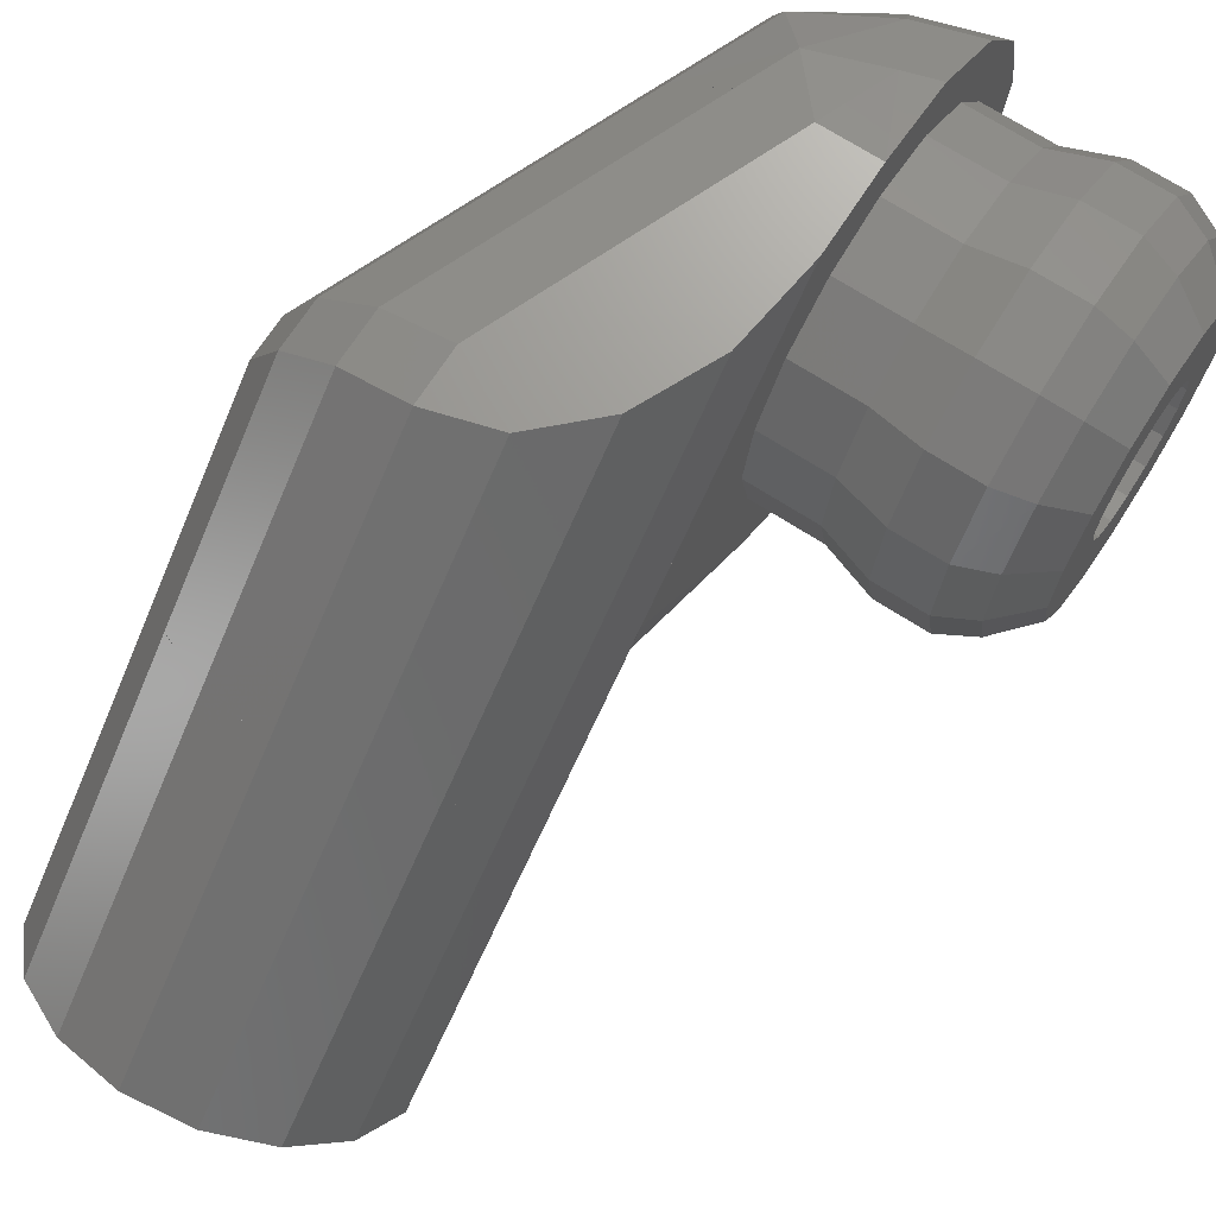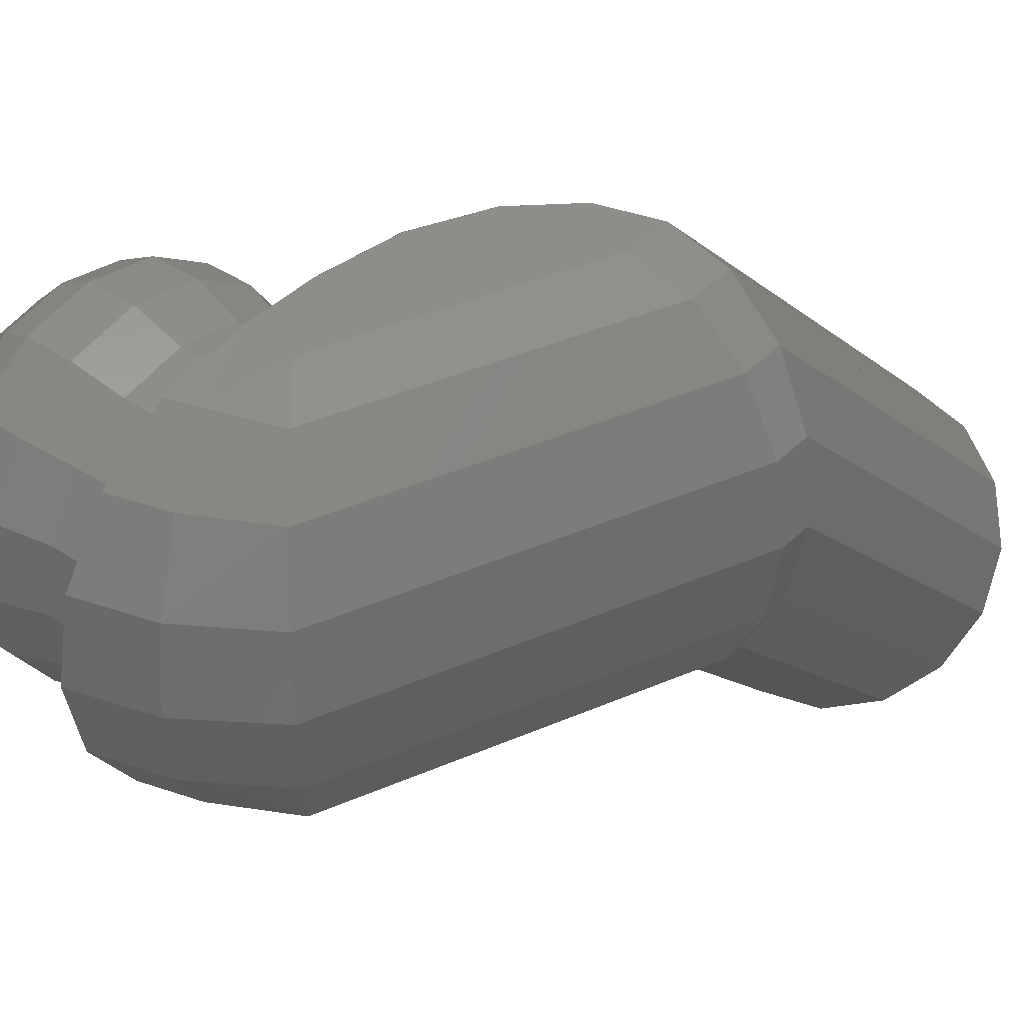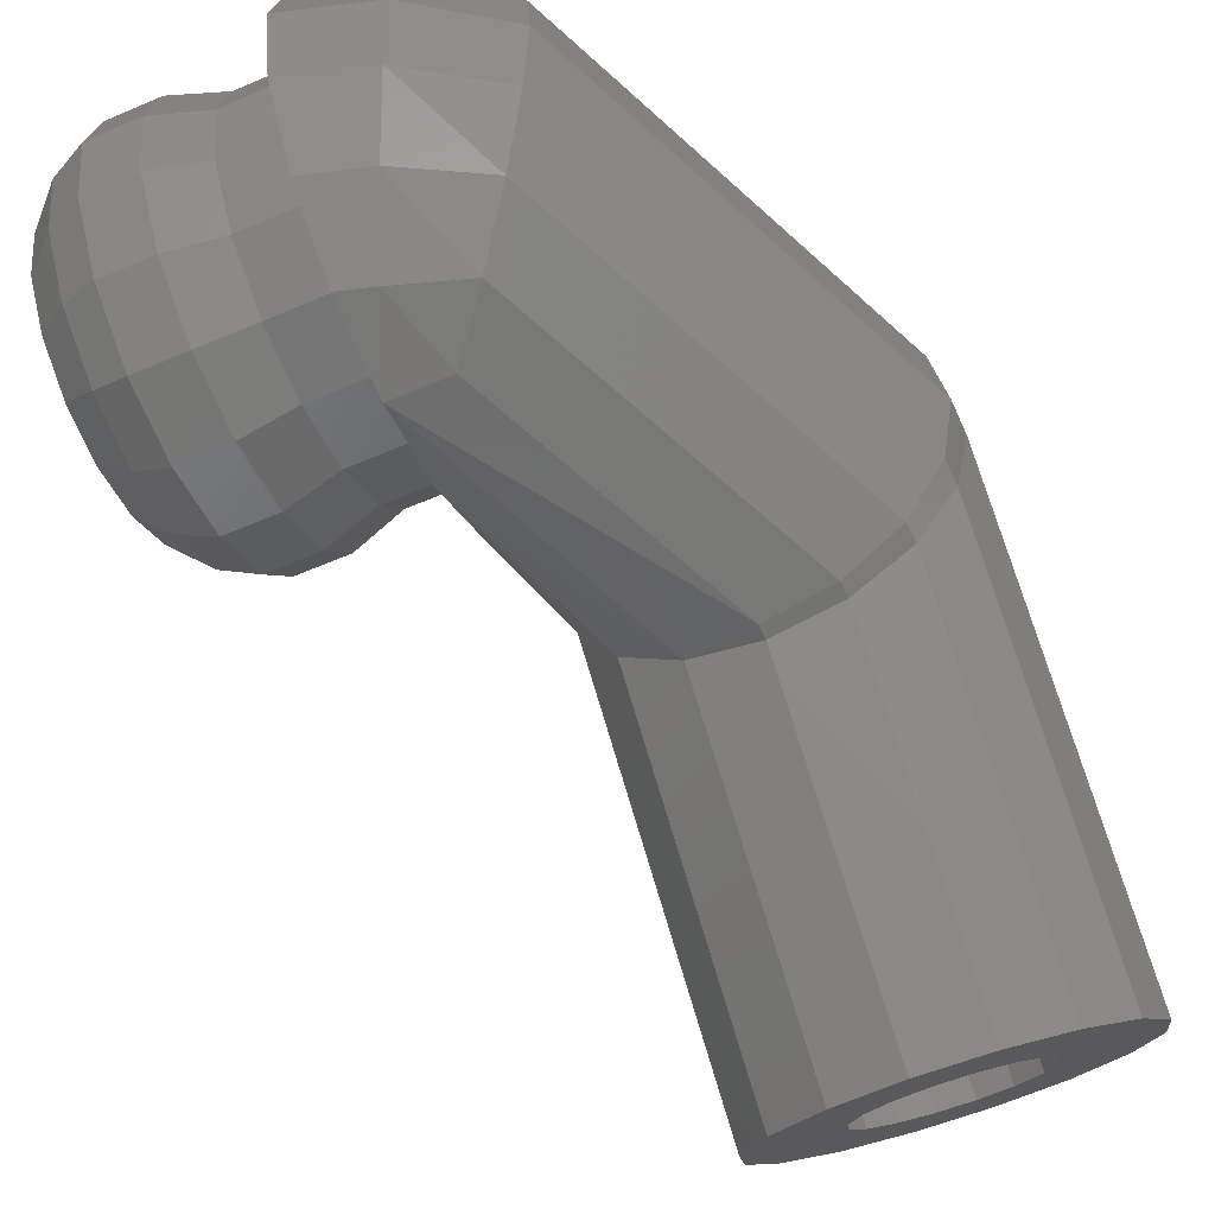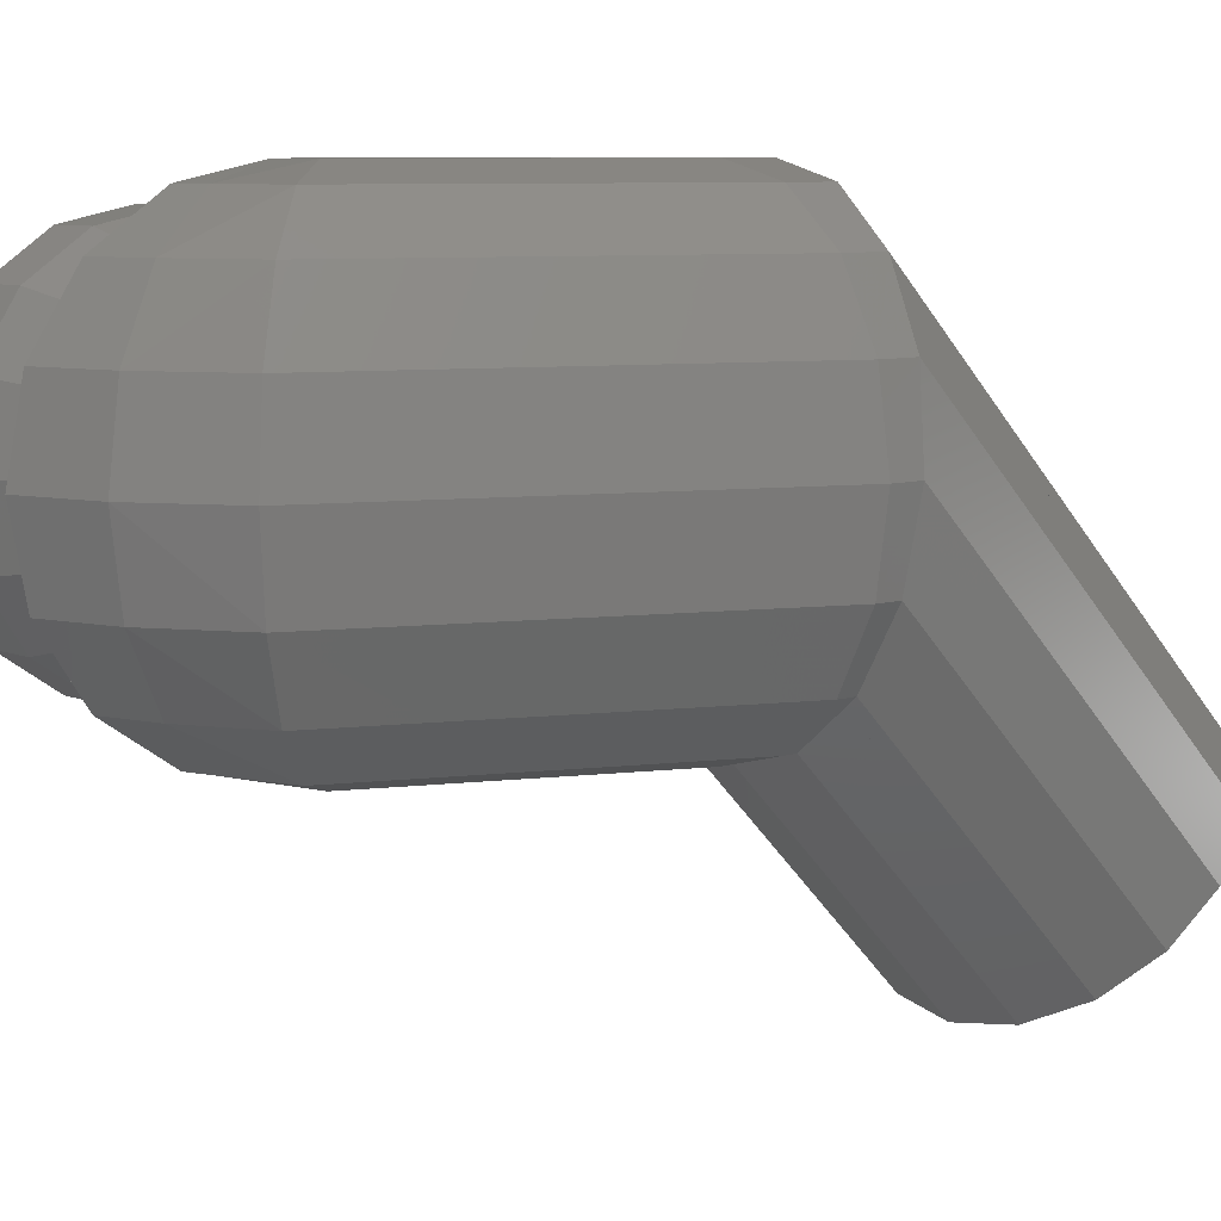
<metadata>
{"format":"stl","ext":"stl","renderer":"f3d","projection":"perspective","resolution":1024,"background":"white","views":[{"elev":69.8,"azim":-147.2,"up":"+Z"},{"elev":40.5,"azim":39.4,"up":"+Z"},{"elev":-59.3,"azim":23.9,"up":"+Z"},{"elev":7.9,"azim":48.6,"up":"+Z"}]}
</metadata>
<code>
# stl→obj: 313 verts, 497 faces
v 0 0.3611 -0.00112
v 0.01524 0.3519 -0.1002
v 0 0.1838 -0.1838
v 0.0586 0.3442 -0.1842
v 0 0.09948 -0.2402
v 0.1235 0.339 -0.2403
v 0 0 -0.26
v 0.2 0.32 -0.26
v 0.2 0.3371 -0.26
v 0.06664 0 -0.26
v 0.1432 0 0.2402
v 0.06664 0 0.26
v 0.1177 -0.0612 0.2402
v 0.07072 -0.1626 0.1838
v 0.161 -0.1132 0.1838
v 0.0924 -0.2125 0.09948
v 0.1898 -0.1478 0.09948
v 0.1 -0.23 0
v 0.2 -0.16 0
v 0.03828 -0.088 0.2402
v 0 0 0.26
v 0 -0.09952 0.2402
v 0.1177 -0.0612 -0.2402
v 0.1432 0 -0.2402
v 0.03828 -0.088 -0.2402
v 0.161 -0.1132 -0.1838
v 0.07072 -0.1626 -0.1838
v 0.1898 -0.1478 -0.09948
v 0.0924 -0.2125 -0.09948
v 0 -0.09952 -0.2402
v 0 0.1848 -0.07652
v 0 0.2 0
v 0 -0.0995 -0.2402
v 0 0 0
v 0 -0.1838 -0.1838
v 0 -0.2402 -0.0995
v 0 -0.26 -0
v 0 -0.2402 0.0995
v 0 -0.1838 0.1838
v 0 -0.0995 0.2402
v 0 0 0.08
v 0 0.03061 0.07391
v 0 0.05657 0.05657
v 0 0.07391 0.03061
v 0 0.08 -0
v 0 0.07391 -0.03061
v 0 0.05657 -0.05657
v 0 0.03061 -0.07391
v 0 -0 -0.08
v 0.1 0.3318 0.02828
v 0.1076 0.3588 0.05534
v 0.2 0.3318 0.02828
v 0.1293 0.3818 0.07828
v 0.1617 0.3971 0.09361
v 0.2 0.4025 0.09899
v 0.2383 0.3971 0.09361
v 0.2707 0.3818 0.07828
v 0.2924 0.3588 0.05534
v 0.3 0.3318 0.02828
v 0.2924 0.3047 0.00122
v 0.2707 0.2818 -0.02172
v 0.2383 0.2664 -0.03705
v 0.2 0.261 -0.04243
v 0.1617 0.2664 -0.03705
v 0.1293 0.2818 -0.02172
v 0.1076 0.3047 0.00122
v 0.2 0.32 0.26
v 0 0.1 0.26
v 0.0586 0.3 0.26
v 0.01524 0.2082 0.26
v 0.2 0.3829 0.26
v 0.1235 0.3614 0.26
v 0.2765 0.32 0.2402
v 0.2765 0.3811 0.2402
v 0.3414 0.32 0.1838
v 0.3414 0.3762 0.1838
v 0.3847 0.32 0.0995
v 0.3848 0.3687 0.09949
v 0.4 0.32 0
v 0.4 0.36 0
v 0.3847 0.32 -0.0995
v 0.3848 0.3513 -0.09949
v 0.3414 0.32 -0.1838
v 0.3414 0.3438 -0.1838
v 0.2765 0.32 -0.2402
v 0.2765 0.3389 -0.2402
v 0.2081 0 0.1838
v 0.2514 0 0.09952
v 0.2666 0 0
v 0 -0.2402 0.09952
v 0 -0.26 0
v 0.2081 0 -0.1838
v 0.2514 0 -0.09952
v 0 -0.2402 -0.09952
v 0 0 -0.2
v 0 0.07652 -0.1848
v 0 0.1414 -0.1414
v 0 0.1848 0.07652
v 0 0.24 0.12
v 0 0.1414 0.1414
v 0 0.18 0.18
v 0 0.07652 0.1848
v 0 0 0.2
v -0.24 -0.2 0
v -0.28 -0.16 0
v -0.28 -0.1478 -0.06124
v -0.24 -0.1848 -0.07652
v -0.2 -0.22 0
v -0.2 -0.2032 -0.0842
v -0.14 -0.22 0
v -0.14 -0.2032 -0.0842
v -0.08 -0.2 0
v -0.08 -0.1848 -0.07652
v -0.28 -0.1131 -0.1131
v -0.24 -0.1414 -0.1414
v -0.2 -0.1556 -0.1556
v -0.14 -0.1556 -0.1556
v -0.08 -0.1414 -0.1414
v -0.28 -0.06124 -0.1478
v -0.24 -0.07652 -0.1848
v -0.2 -0.0842 -0.2032
v -0.14 -0.0842 -0.2032
v -0.08 -0.07652 -0.1848
v -0.28 0 -0.16
v -0.24 0 -0.2
v -0.2 0 -0.22
v -0.14 0 -0.22
v -0.08 0 -0.2
v -0.28 0.06124 -0.1478
v -0.24 0.07652 -0.1848
v -0.2 0.0842 -0.2032
v -0.14 0.0842 -0.2032
v -0.08 0.07652 -0.1848
v -0.28 0.1131 -0.1131
v -0.24 0.1414 -0.1414
v -0.2 0.1556 -0.1556
v -0.14 0.1556 -0.1556
v -0.08 0.1414 -0.1414
v -0.28 0.1478 -0.06124
v -0.24 0.1848 -0.07652
v -0.2 0.2032 -0.0842
v -0.14 0.2032 -0.0842
v -0.08 0.1848 -0.07652
v -0.28 0.16 0
v -0.24 0.2 0
v -0.2 0.22 0
v -0.14 0.22 0
v -0.08 0.2 0
v -0.28 0.1478 0.06124
v -0.24 0.1848 0.07652
v -0.2 0.2032 0.0842
v -0.14 0.2032 0.0842
v -0.08 0.1848 0.07652
v -0.28 0.1131 0.1131
v -0.24 0.1414 0.1414
v -0.2 0.1556 0.1556
v -0.14 0.1556 0.1556
v -0.08 0.1414 0.1414
v -0.28 0.06124 0.1478
v -0.24 0.07652 0.1848
v -0.2 0.0842 0.2032
v -0.14 0.0842 0.2032
v -0.08 0.07652 0.1848
v -0.28 0 0.16
v -0.24 0 0.2
v -0.2 0 0.22
v -0.14 0 0.22
v -0.08 0 0.2
v -0.28 -0.06124 0.1478
v -0.24 -0.07652 0.1848
v -0.2 -0.0842 0.2032
v -0.14 -0.0842 0.2032
v -0.08 -0.07652 0.1848
v -0.28 -0.1131 0.1131
v -0.24 -0.1414 0.1414
v -0.2 -0.1556 0.1556
v -0.14 -0.1556 0.1556
v -0.08 -0.1414 0.1414
v -0.28 -0.1478 0.06124
v -0.24 -0.1848 0.07652
v -0.2 -0.2032 0.0842
v -0.14 -0.2032 0.0842
v -0.08 -0.1848 0.07652
v 0 0.08 0
v -0.28 0.08 0
v -0.28 0.07391 -0.03061
v -0.28 0.05657 -0.05657
v -0.28 0.03061 -0.07391
v -0.28 0 -0.08
v 0 0 -0.08
v -0.28 -0.03061 -0.07391
v 0 -0.03061 -0.07391
v -0.28 -0.05657 -0.05657
v 0 -0.05657 -0.05657
v -0.28 -0.07391 -0.03061
v 0 -0.07391 -0.03061
v -0.28 -0.08 -0
v 0 -0.08 -0
v -0.28 -0.07391 0.03061
v 0 -0.07391 0.03061
v -0.28 -0.05657 0.05657
v 0 -0.05657 0.05657
v -0.28 -0.03061 0.07391
v 0 -0.03061 0.07391
v -0.28 -0 0.08
v 0 -0 0.08
v -0.28 0.03061 0.07391
v -0.28 0.05657 0.05657
v -0.28 0.07391 0.03061
v -0.28 0.1478 -0.06123
v -0.28 0.06123 -0.1478
v -0.28 -0.06123 -0.1478
v -0.28 -0.1478 -0.06123
v -0.28 -0.16 -0
v -0.28 -0.1478 0.06123
v -0.28 -0.06123 0.1478
v -0.28 -0 0.16
v -0.28 0.06123 0.1478
v -0.28 0.1478 0.06123
v -0.08 0.1848 0.07654
v 0 0.1848 0.07654
v -0.08 0.07654 0.1848
v 0 0.07654 0.1848
v -0.08 -0 0.2
v 0 -0 0.2
v -0.08 -0.07654 0.1848
v 0 -0.07654 0.1848
v 0 -0.1414 0.1414
v -0.08 -0.1848 0.07654
v 0 -0.1848 0.07654
v -0.08 -0.2 -0
v 0 -0.2 -0
v -0.08 -0.1848 -0.07654
v 0 -0.1848 -0.07654
v 0 -0.1414 -0.1414
v -0.08 -0.07654 -0.1848
v 0 -0.07654 -0.1848
v -0.08 0.07654 -0.1848
v 0 0.07654 -0.1848
v -0.08 0.1848 -0.07654
v 0 0.1848 -0.07654
v 0.1 0.756 -0.396
v 0.1076 0.7831 -0.3689
v 0.1293 0.806 -0.346
v 0.1617 0.8214 -0.3307
v 0.2 0.8267 -0.3253
v 0.2383 0.8214 -0.3307
v 0.2707 0.806 -0.346
v 0.2924 0.7831 -0.3689
v 0.3 0.756 -0.396
v 0.2924 0.729 -0.423
v 0.2707 0.706 -0.446
v 0.2383 0.6907 -0.4613
v 0.2 0.6853 -0.4667
v 0.1617 0.6907 -0.4613
v 0.1293 0.706 -0.446
v 0.1076 0.729 -0.423
v 0 0.756 -0.396
v 0.01522 0.8101 -0.3419
v 0.05858 0.856 -0.296
v 0.1235 0.8867 -0.2653
v 0.1617 0.8213 -0.3307
v 0.2 0.8974 -0.2546
v 0.2765 0.8867 -0.2653
v 0.2383 0.8213 -0.3307
v 0.3414 0.856 -0.296
v 0.3848 0.8101 -0.3419
v 0.4 0.756 -0.396
v 0.3848 0.7019 -0.4501
v 0.2924 0.7289 -0.4231
v 0.3414 0.656 -0.496
v 0.2765 0.6253 -0.5267
v 0.2 0.6146 -0.5374
v 0.1235 0.6253 -0.5267
v 0.05858 0.656 -0.496
v 0.01522 0.7019 -0.4501
v 0.1076 0.7289 -0.4231
v 0.2514 0 -0.0995
v 0.2514 0 0.0995
v 0 0.4786 -0.1186
v 0.01522 0.5327 -0.06443
v 0.05858 0.5786 -0.01855
v 0.1235 0.6092 0.01211
v 0.2 0.62 0.02288
v 0.2765 0.6092 0.01211
v 0.3414 0.5786 -0.01855
v 0.3848 0.5327 -0.06443
v 0.4 0.4786 -0.1186
v 0.3848 0.4244 -0.1727
v 0.3414 0.3785 -0.2186
v 0.2765 0.3479 -0.2492
v 0.1235 0.3479 -0.2492
v 0.05858 0.3785 -0.2186
v 0.01522 0.4244 -0.1727
v 0 0.2414 0.1186
v 0.01522 0.2956 0.1727
v 0.01522 0.5327 -0.06444
v 0.05858 0.3414 0.2186
v 0.05858 0.5786 -0.01856
v 0.1235 0.3721 0.2492
v 0.1235 0.6092 0.01209
v 0.2 0.62 0.02286
v 0.3414 0.3786 -0.2186
v 0.3848 0.5327 -0.06444
v 0.3414 0.5786 -0.01856
v 0.2765 0.6092 0.01209
v 0.1235 0.3613 0.26
v 0.05858 0.2999 0.2601
v 0.01522 0.2081 0.2602
v 0 0.09972 0.2603
v 0.1235 0.3389 -0.2403
v 0.05858 0.3441 -0.1842
v 0.01522 0.3519 -0.1002
f 1 2 3
f 4 3 2
f 3 4 5
f 6 5 4
f 6 7 5
f 7 6 8
f 6 9 8
f 8 10 7
f 11 12 13
f 14 15 13
f 16 17 15
f 18 19 17
f 13 20 14
f 15 14 16
f 17 16 18
f 12 21 20
f 20 13 12
f 20 21 22
f 23 10 24
f 10 23 25
f 23 26 27
f 26 28 29
f 28 19 18
f 25 7 10
f 27 25 23
f 29 27 26
f 18 29 28
f 30 7 25
f 31 32 1
f 7 33 34
f 33 35 34
f 35 36 34
f 36 37 34
f 37 38 34
f 38 39 34
f 39 40 34
f 40 21 34
f 34 41 42
f 34 42 43
f 34 43 44
f 34 44 45
f 34 45 46
f 34 46 47
f 34 47 48
f 34 48 49
f 50 51 52
f 51 53 52
f 53 54 52
f 54 55 52
f 55 56 52
f 56 57 52
f 57 58 52
f 58 59 52
f 59 60 52
f 60 61 52
f 61 62 52
f 62 63 52
f 63 64 52
f 64 65 52
f 65 66 52
f 66 50 52
f 67 68 21
f 67 21 12
f 67 69 70
f 67 70 68
f 67 71 72
f 67 72 69
f 73 74 71
f 73 71 67
f 75 76 74
f 75 74 73
f 77 78 76
f 77 76 75
f 79 80 78
f 79 78 77
f 81 82 80
f 81 80 79
f 83 84 82
f 83 82 81
f 85 86 84
f 85 84 83
f 8 9 86
f 8 86 85
f 87 11 13
f 87 13 15
f 88 87 15
f 88 15 17
f 89 88 17
f 89 17 19
f 14 20 22
f 14 22 39
f 16 14 39
f 16 39 90
f 18 16 90
f 18 90 91
f 26 23 24
f 26 24 92
f 28 26 92
f 28 92 93
f 19 28 93
f 19 93 89
f 35 30 25
f 35 25 27
f 94 35 27
f 94 27 29
f 91 94 29
f 91 29 18
f 7 95 96
f 7 96 5
f 5 96 97
f 5 97 3
f 3 97 31
f 3 31 1
f 1 32 98
f 1 98 99
f 99 98 100
f 99 100 101
f 101 100 102
f 101 102 68
f 68 102 103
f 68 103 21
f 104 105 106
f 104 106 107
f 108 104 107
f 108 107 109
f 110 108 109
f 110 109 111
f 112 110 111
f 112 111 113
f 107 106 114
f 107 114 115
f 109 107 115
f 109 115 116
f 111 109 116
f 111 116 117
f 113 111 117
f 113 117 118
f 115 114 119
f 115 119 120
f 116 115 120
f 116 120 121
f 117 116 121
f 117 121 122
f 118 117 122
f 118 122 123
f 120 119 124
f 120 124 125
f 121 120 125
f 121 125 126
f 122 121 126
f 122 126 127
f 123 122 127
f 123 127 128
f 125 124 129
f 125 129 130
f 126 125 130
f 126 130 131
f 127 126 131
f 127 131 132
f 128 127 132
f 128 132 133
f 130 129 134
f 130 134 135
f 131 130 135
f 131 135 136
f 132 131 136
f 132 136 137
f 133 132 137
f 133 137 138
f 135 134 139
f 135 139 140
f 136 135 140
f 136 140 141
f 137 136 141
f 137 141 142
f 138 137 142
f 138 142 143
f 140 139 144
f 140 144 145
f 141 140 145
f 141 145 146
f 142 141 146
f 142 146 147
f 143 142 147
f 143 147 148
f 145 144 149
f 145 149 150
f 146 145 150
f 146 150 151
f 147 146 151
f 147 151 152
f 148 147 152
f 148 152 153
f 150 149 154
f 150 154 155
f 151 150 155
f 151 155 156
f 152 151 156
f 152 156 157
f 153 152 157
f 153 157 158
f 155 154 159
f 155 159 160
f 156 155 160
f 156 160 161
f 157 156 161
f 157 161 162
f 158 157 162
f 158 162 163
f 160 159 164
f 160 164 165
f 161 160 165
f 161 165 166
f 162 161 166
f 162 166 167
f 163 162 167
f 163 167 168
f 165 164 169
f 165 169 170
f 166 165 170
f 166 170 171
f 167 166 171
f 167 171 172
f 168 167 172
f 168 172 173
f 170 169 174
f 170 174 175
f 171 170 175
f 171 175 176
f 172 171 176
f 172 176 177
f 173 172 177
f 173 177 178
f 175 174 179
f 175 179 180
f 176 175 180
f 176 180 181
f 177 176 181
f 177 181 182
f 178 177 182
f 178 182 183
f 180 179 105
f 180 105 104
f 181 180 104
f 181 104 108
f 182 181 108
f 182 108 110
f 183 182 110
f 183 110 112
f 184 185 186
f 184 186 46
f 46 186 187
f 46 187 47
f 47 187 188
f 47 188 48
f 48 188 189
f 48 189 190
f 190 189 191
f 190 191 192
f 192 191 193
f 192 193 194
f 194 193 195
f 194 195 196
f 196 195 197
f 196 197 198
f 198 197 199
f 198 199 200
f 200 199 201
f 200 201 202
f 202 201 203
f 202 203 204
f 204 203 205
f 204 205 206
f 206 205 207
f 206 207 42
f 42 207 208
f 42 208 43
f 43 208 209
f 43 209 44
f 44 209 185
f 44 185 184
f 185 144 210
f 185 210 186
f 186 210 134
f 186 134 187
f 187 134 211
f 187 211 188
f 188 211 124
f 188 124 189
f 189 124 212
f 189 212 191
f 191 212 114
f 191 114 193
f 193 114 213
f 193 213 195
f 195 213 214
f 195 214 197
f 197 214 215
f 197 215 199
f 199 215 174
f 199 174 201
f 201 174 216
f 201 216 203
f 203 216 217
f 203 217 205
f 205 217 218
f 205 218 207
f 207 218 154
f 207 154 208
f 208 154 219
f 208 219 209
f 209 219 144
f 209 144 185
f 32 148 220
f 32 220 221
f 221 220 158
f 221 158 100
f 100 158 222
f 100 222 223
f 223 222 224
f 223 224 225
f 225 224 226
f 225 226 227
f 227 226 178
f 227 178 228
f 228 178 229
f 228 229 230
f 230 229 231
f 230 231 232
f 232 231 233
f 232 233 234
f 234 233 118
f 234 118 235
f 235 118 236
f 235 236 237
f 237 236 128
f 237 128 95
f 95 128 238
f 95 238 239
f 239 238 138
f 239 138 97
f 97 138 240
f 97 240 241
f 241 240 148
f 241 148 32
f 50 242 243
f 50 243 51
f 51 243 244
f 51 244 53
f 53 244 245
f 53 245 54
f 54 245 246
f 54 246 55
f 55 246 247
f 55 247 56
f 56 247 248
f 56 248 57
f 57 248 249
f 57 249 58
f 58 249 250
f 58 250 59
f 59 250 251
f 59 251 60
f 60 251 252
f 60 252 61
f 61 252 253
f 61 253 62
f 62 253 254
f 62 254 63
f 63 254 255
f 63 255 64
f 64 255 256
f 64 256 65
f 65 256 257
f 65 257 66
f 66 257 242
f 66 242 50
f 242 258 259
f 242 259 243
f 243 259 260
f 243 260 244
f 244 260 261
f 244 261 262
f 262 261 263
f 262 263 246
f 246 263 264
f 246 264 265
f 265 264 266
f 265 266 248
f 248 266 267
f 248 267 249
f 249 267 268
f 249 268 250
f 250 268 269
f 250 269 270
f 270 269 271
f 270 271 252
f 252 271 272
f 252 272 253
f 253 272 273
f 253 273 254
f 254 273 274
f 254 274 255
f 255 274 275
f 255 275 256
f 256 275 276
f 256 276 277
f 277 276 258
f 277 258 242
f 10 8 85
f 10 85 24
f 24 85 83
f 24 83 92
f 92 83 81
f 92 81 278
f 278 81 79
f 278 79 89
f 89 79 77
f 89 77 279
f 279 77 75
f 279 75 87
f 87 75 73
f 87 73 11
f 11 73 67
f 11 67 12
f 258 280 281
f 258 281 259
f 259 281 282
f 259 282 260
f 260 282 283
f 260 283 261
f 261 283 284
f 261 284 263
f 263 284 285
f 263 285 264
f 264 285 286
f 264 286 266
f 266 286 287
f 266 287 267
f 267 287 288
f 267 288 268
f 268 288 289
f 268 289 269
f 269 289 290
f 269 290 271
f 271 290 291
f 271 291 272
f 272 291 9
f 272 9 273
f 273 9 292
f 273 292 274
f 274 292 293
f 274 293 275
f 275 293 294
f 275 294 276
f 276 294 280
f 276 280 258
f 280 295 296
f 280 296 297
f 297 296 298
f 297 298 299
f 299 298 300
f 299 300 301
f 301 300 71
f 301 71 302
f 9 9 86
f 9 86 291
f 86 291 84
f 291 84 303
f 84 303 82
f 303 82 289
f 82 289 80
f 289 80 288
f 80 288 78
f 288 78 304
f 78 304 76
f 304 76 305
f 76 305 74
f 305 74 306
f 74 306 71
f 306 71 302
f 71 71 307
f 71 307 300
f 307 300 308
f 300 308 298
f 308 298 309
f 298 309 296
f 309 296 310
f 296 310 295
f 9 9 292
f 9 292 311
f 292 311 293
f 311 293 312
f 293 312 294
f 312 294 313
f 294 313 280
f 313 280 1

</code>
